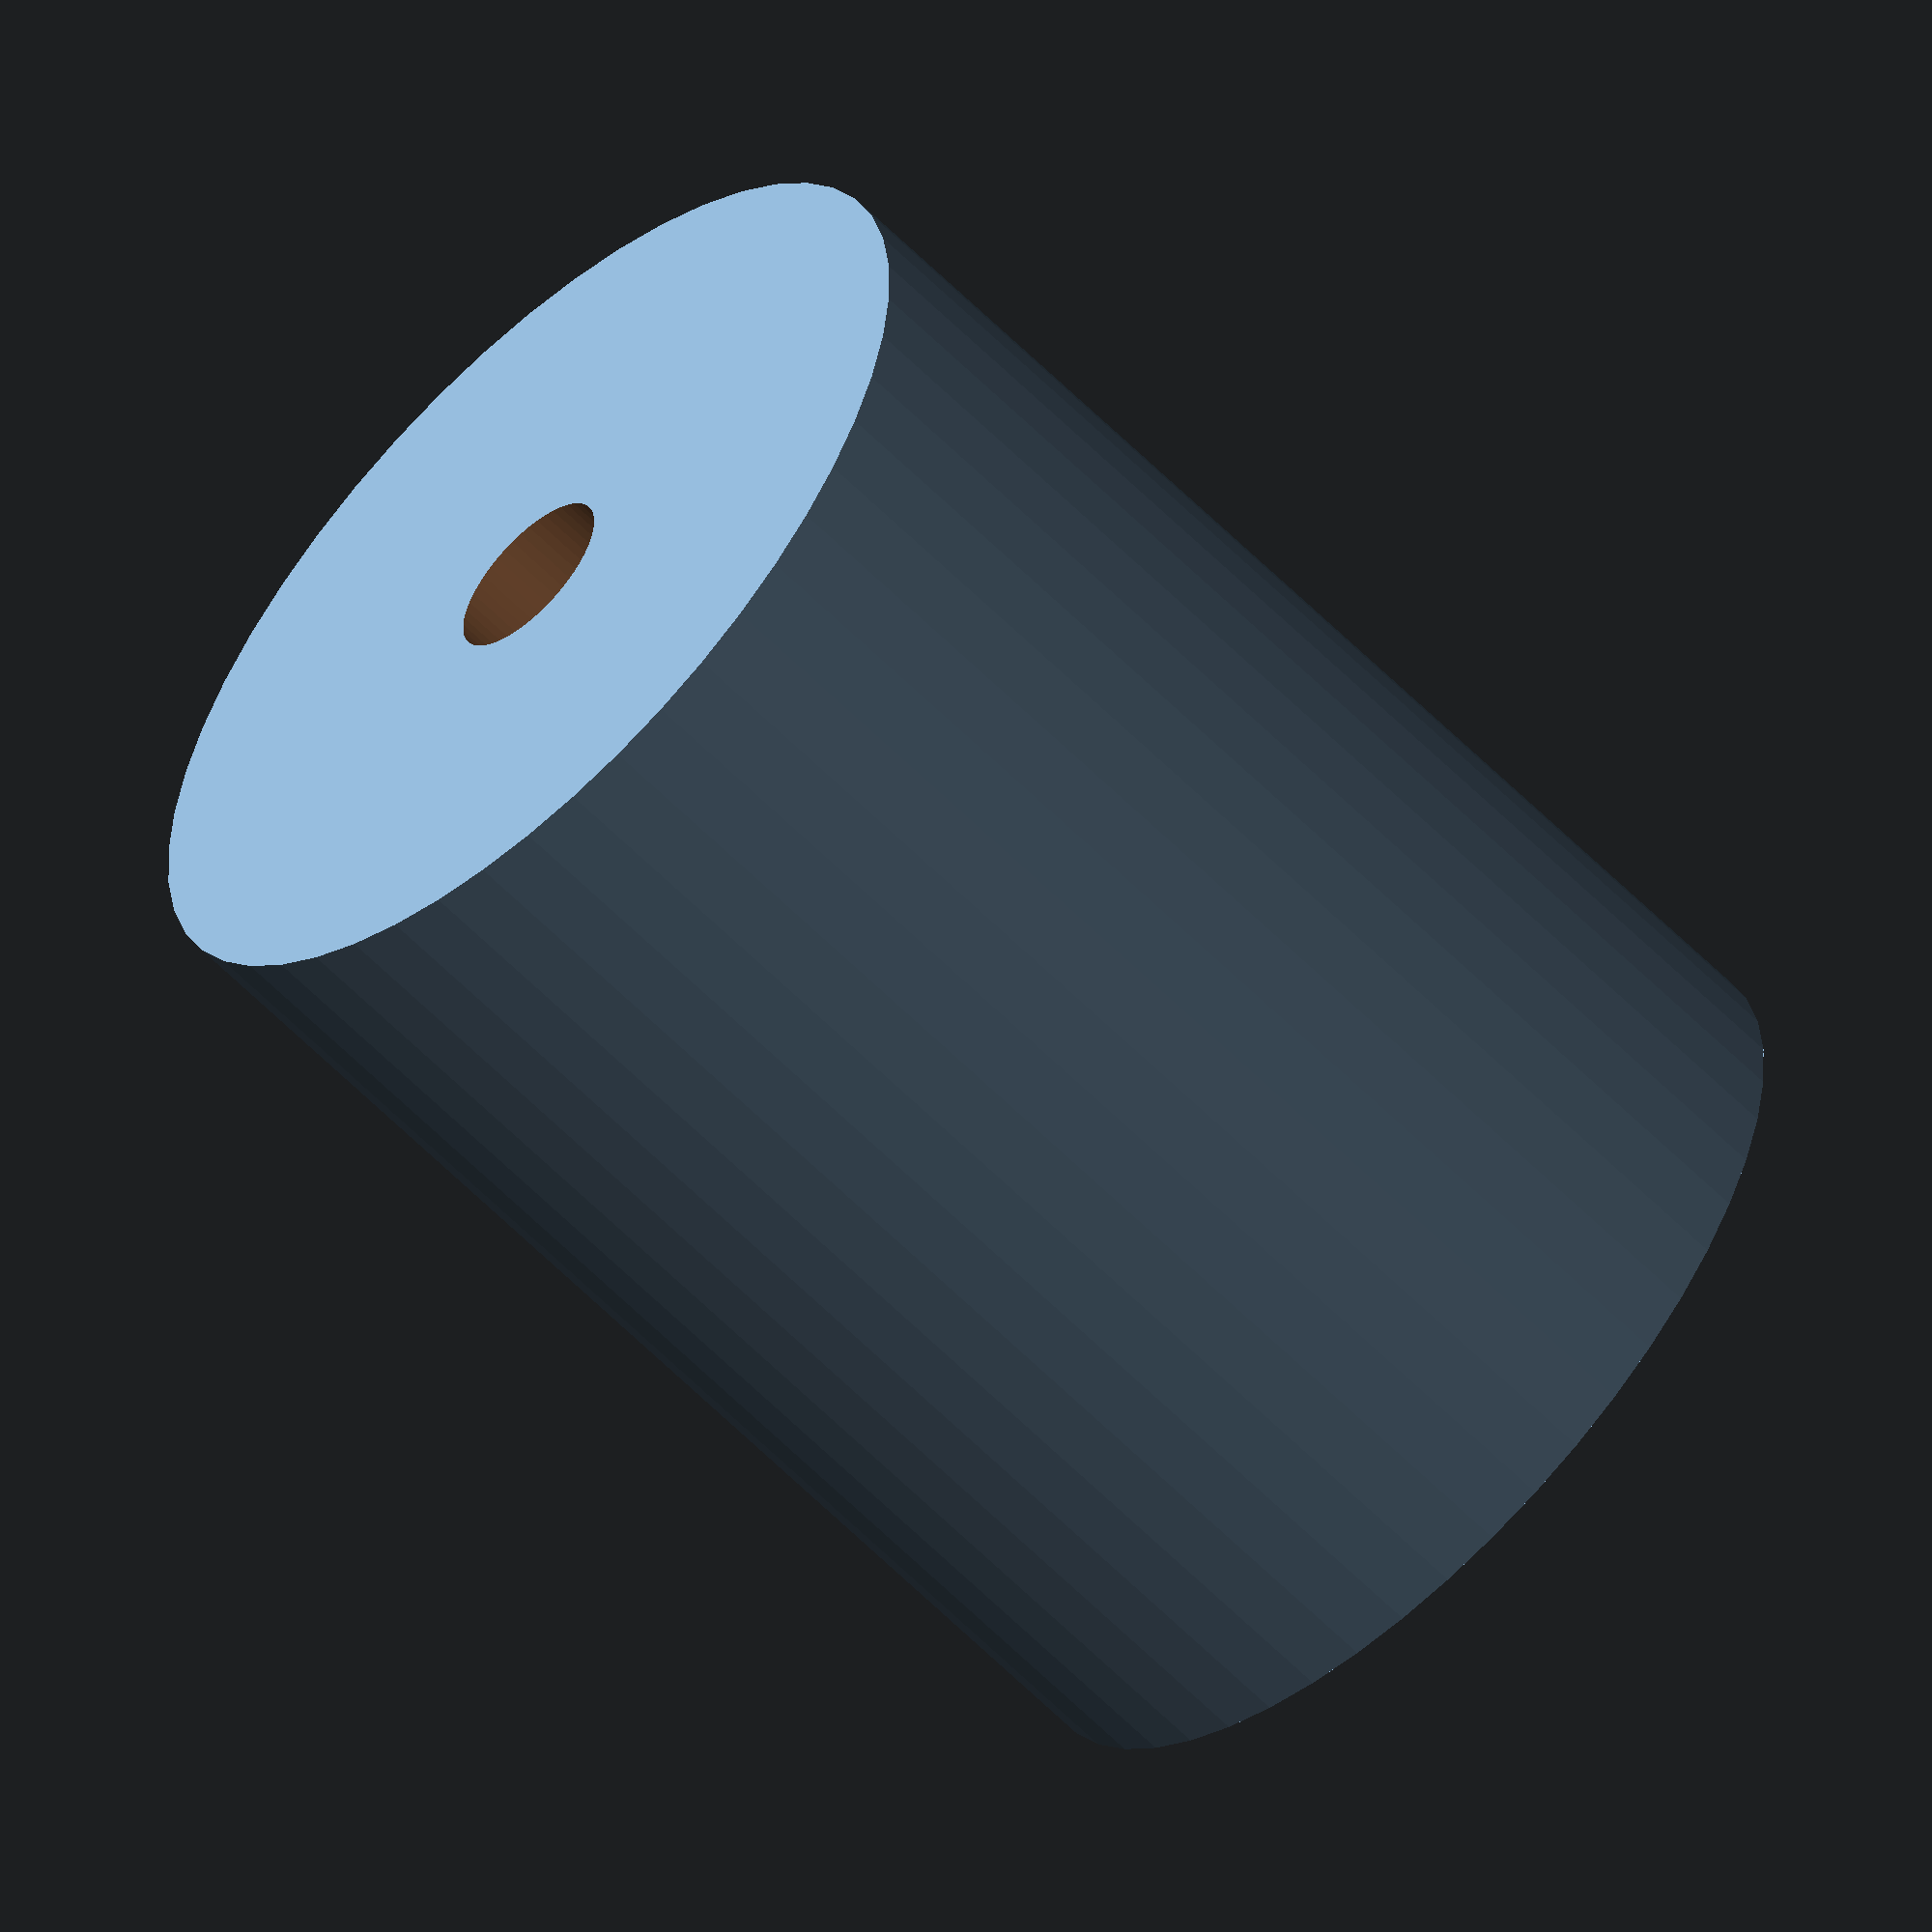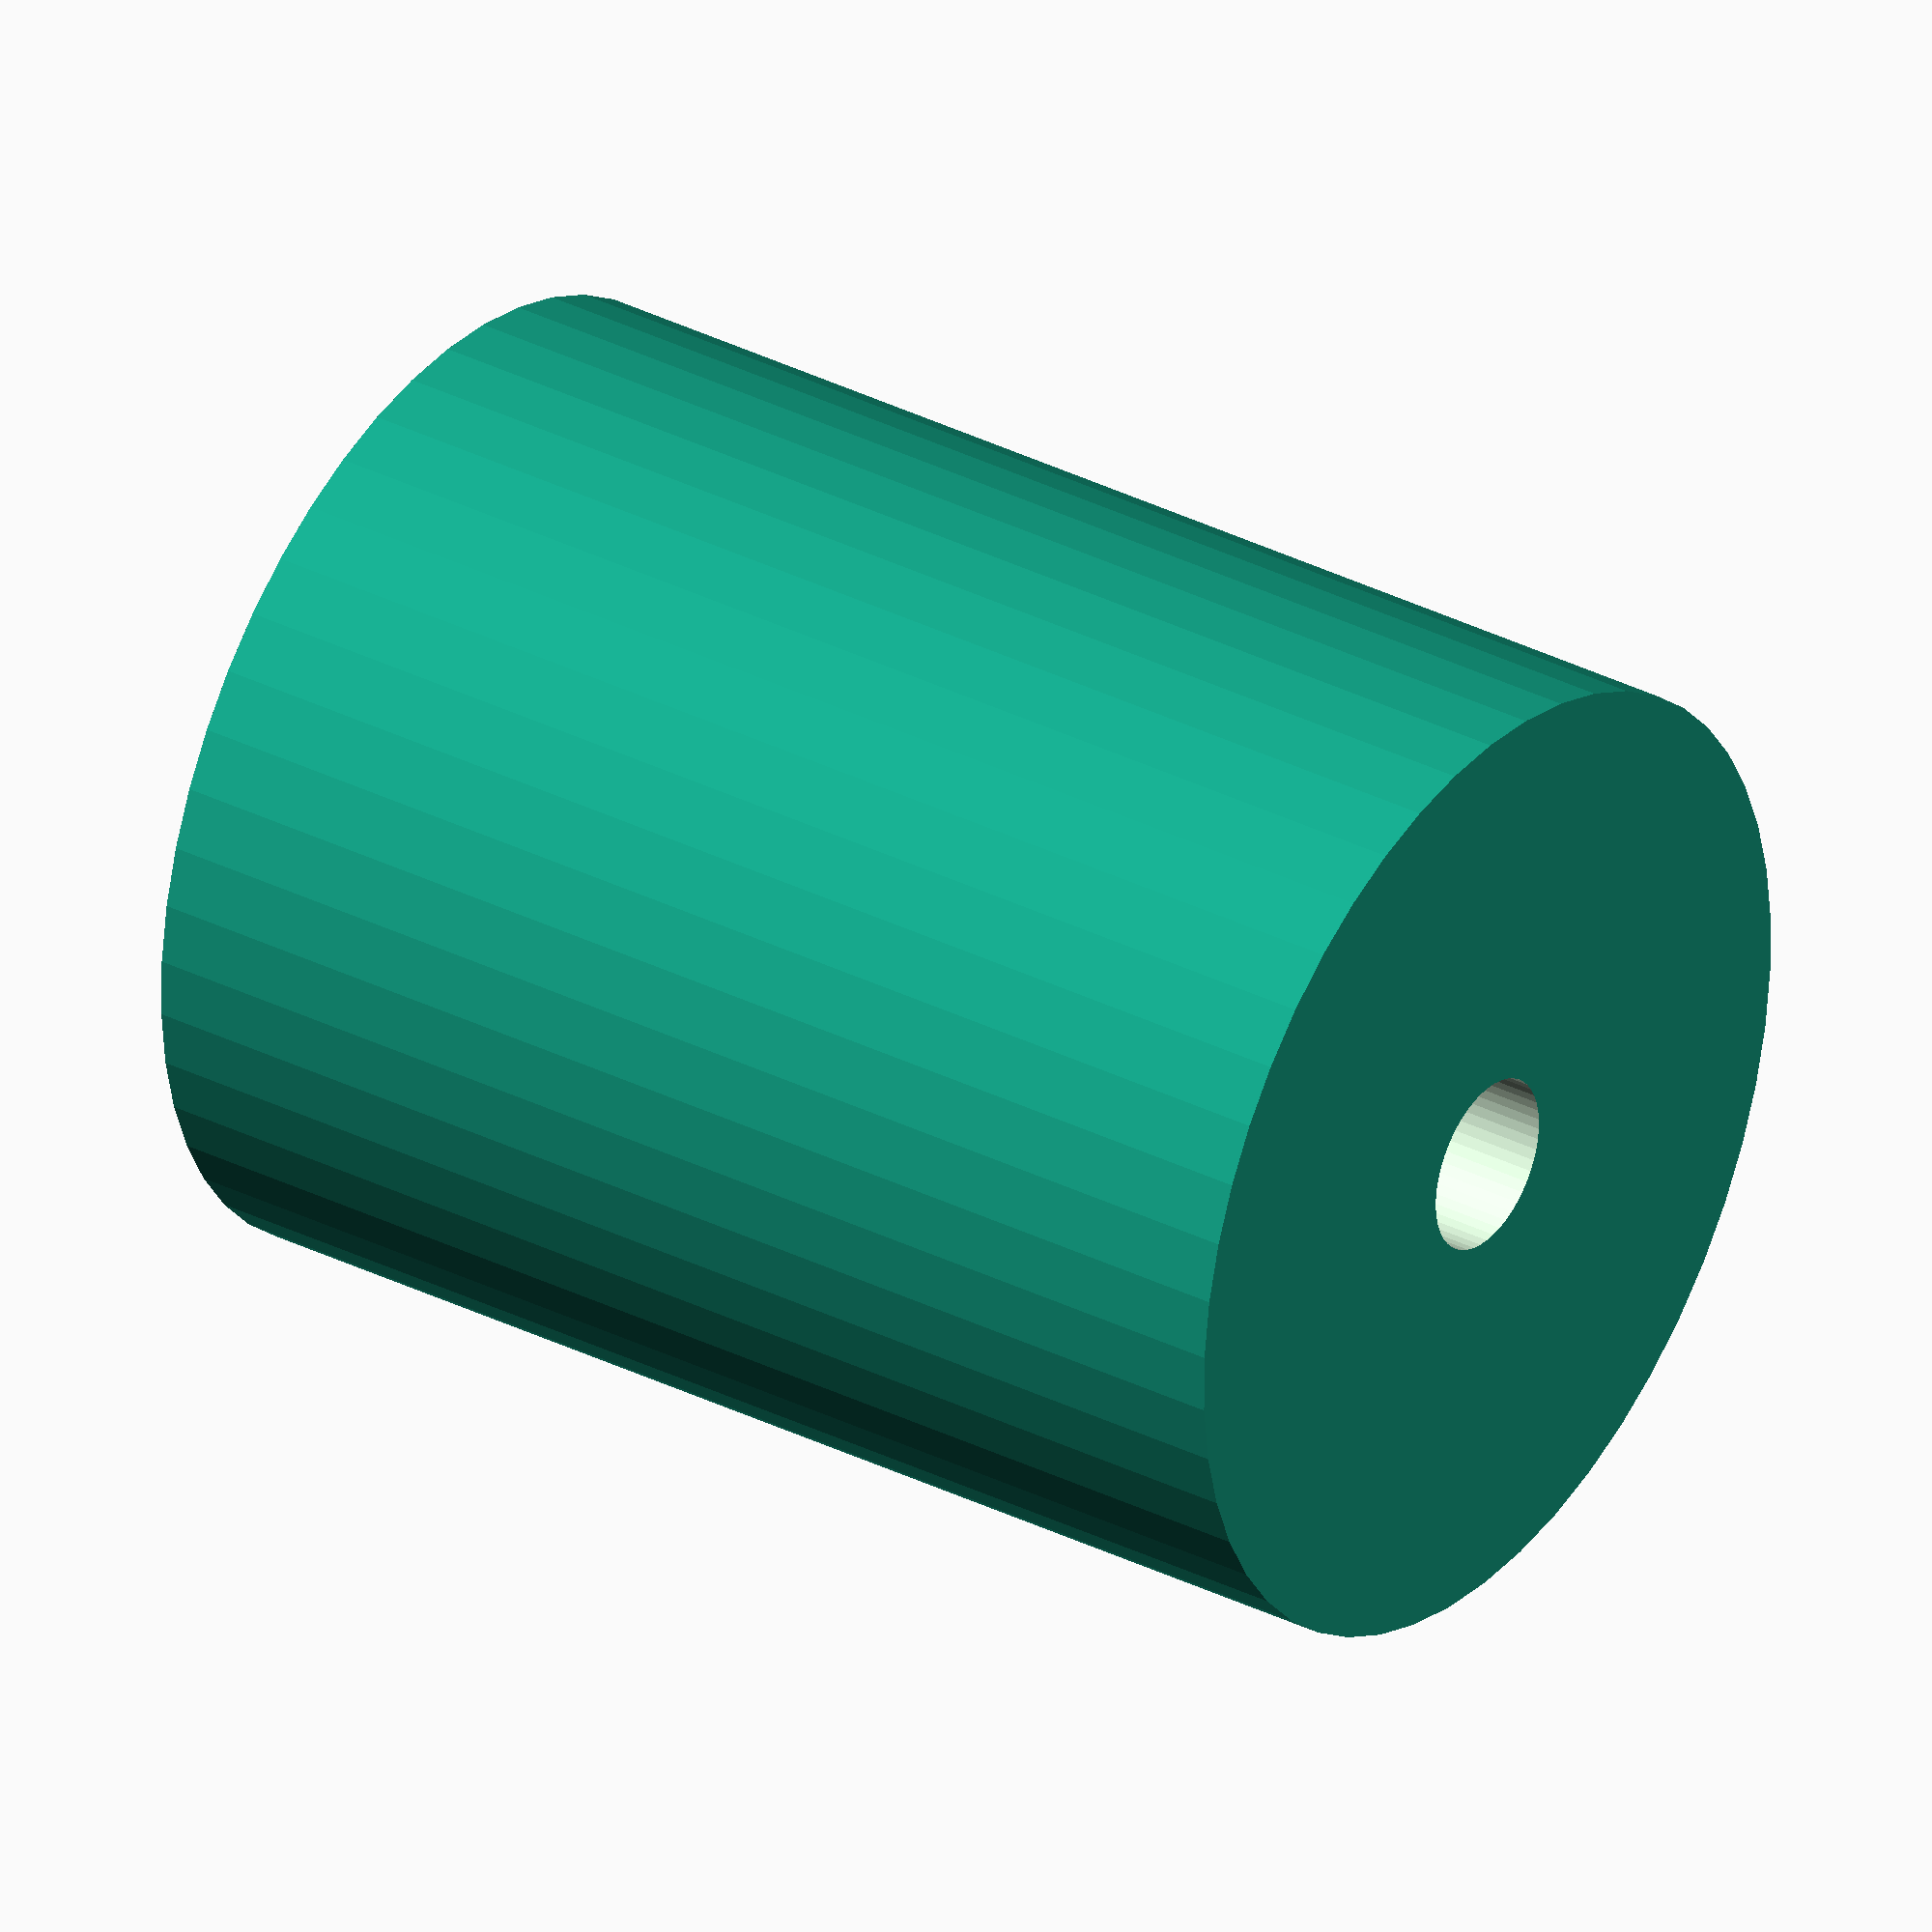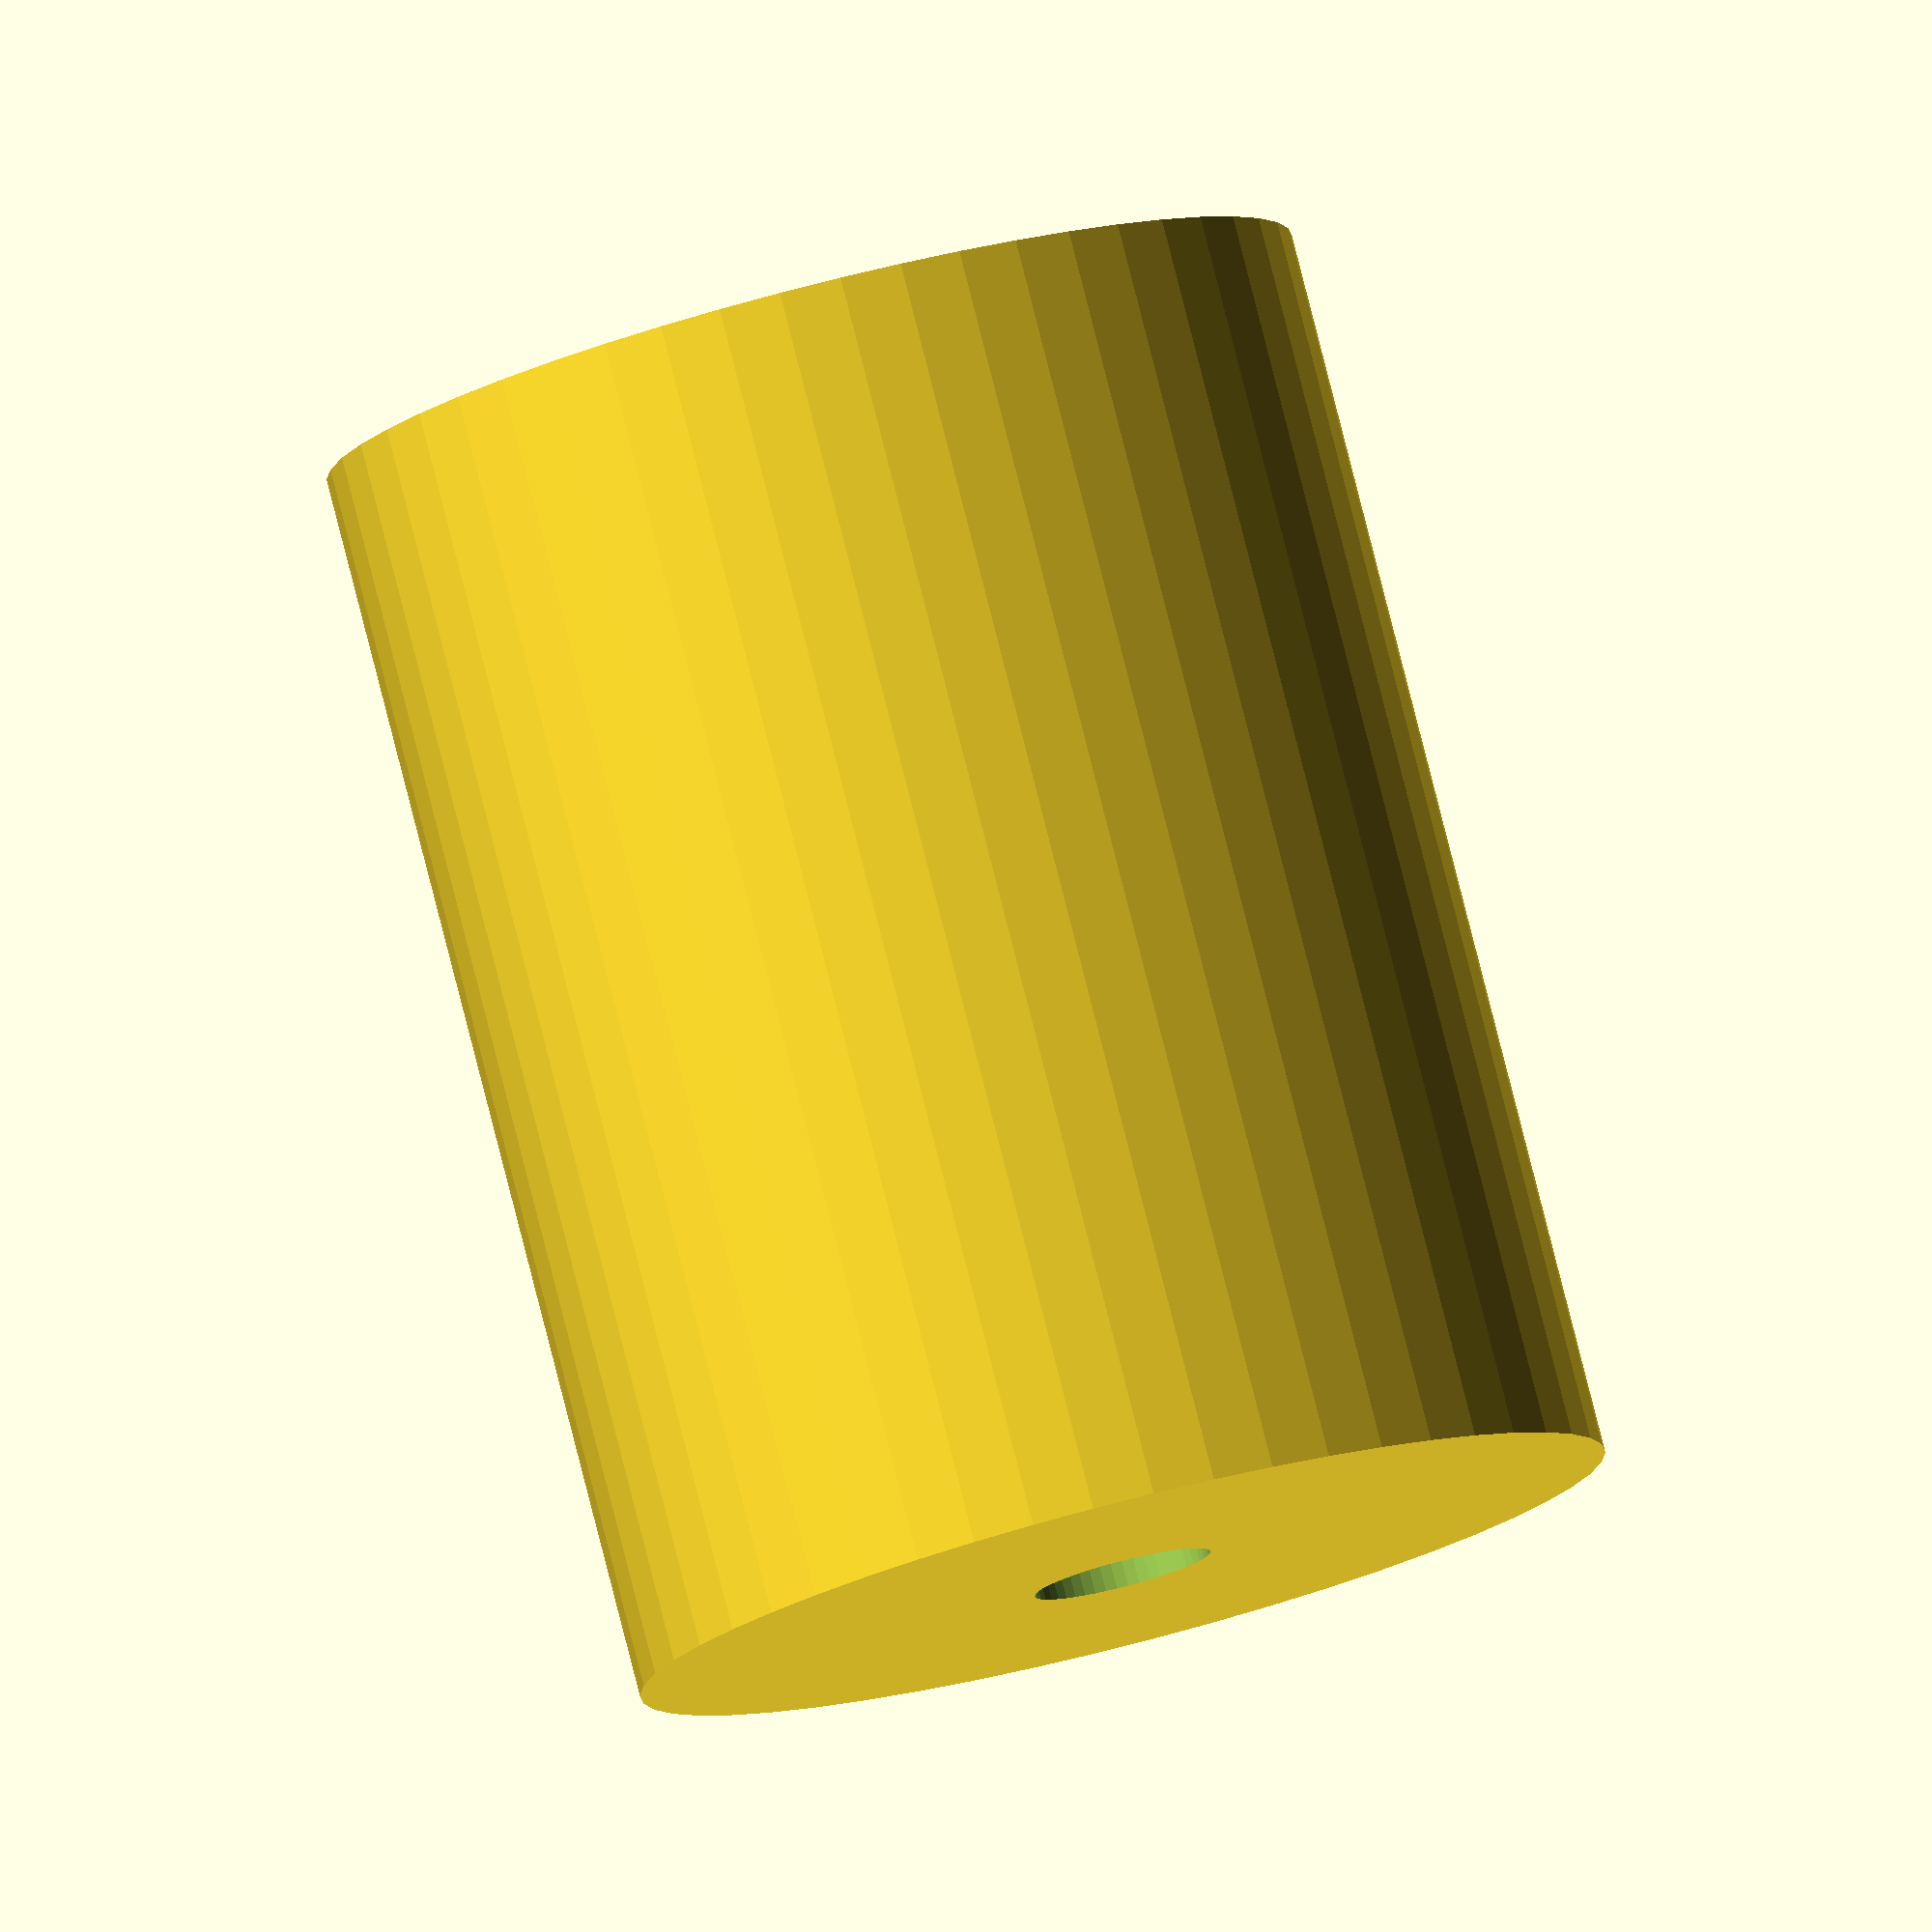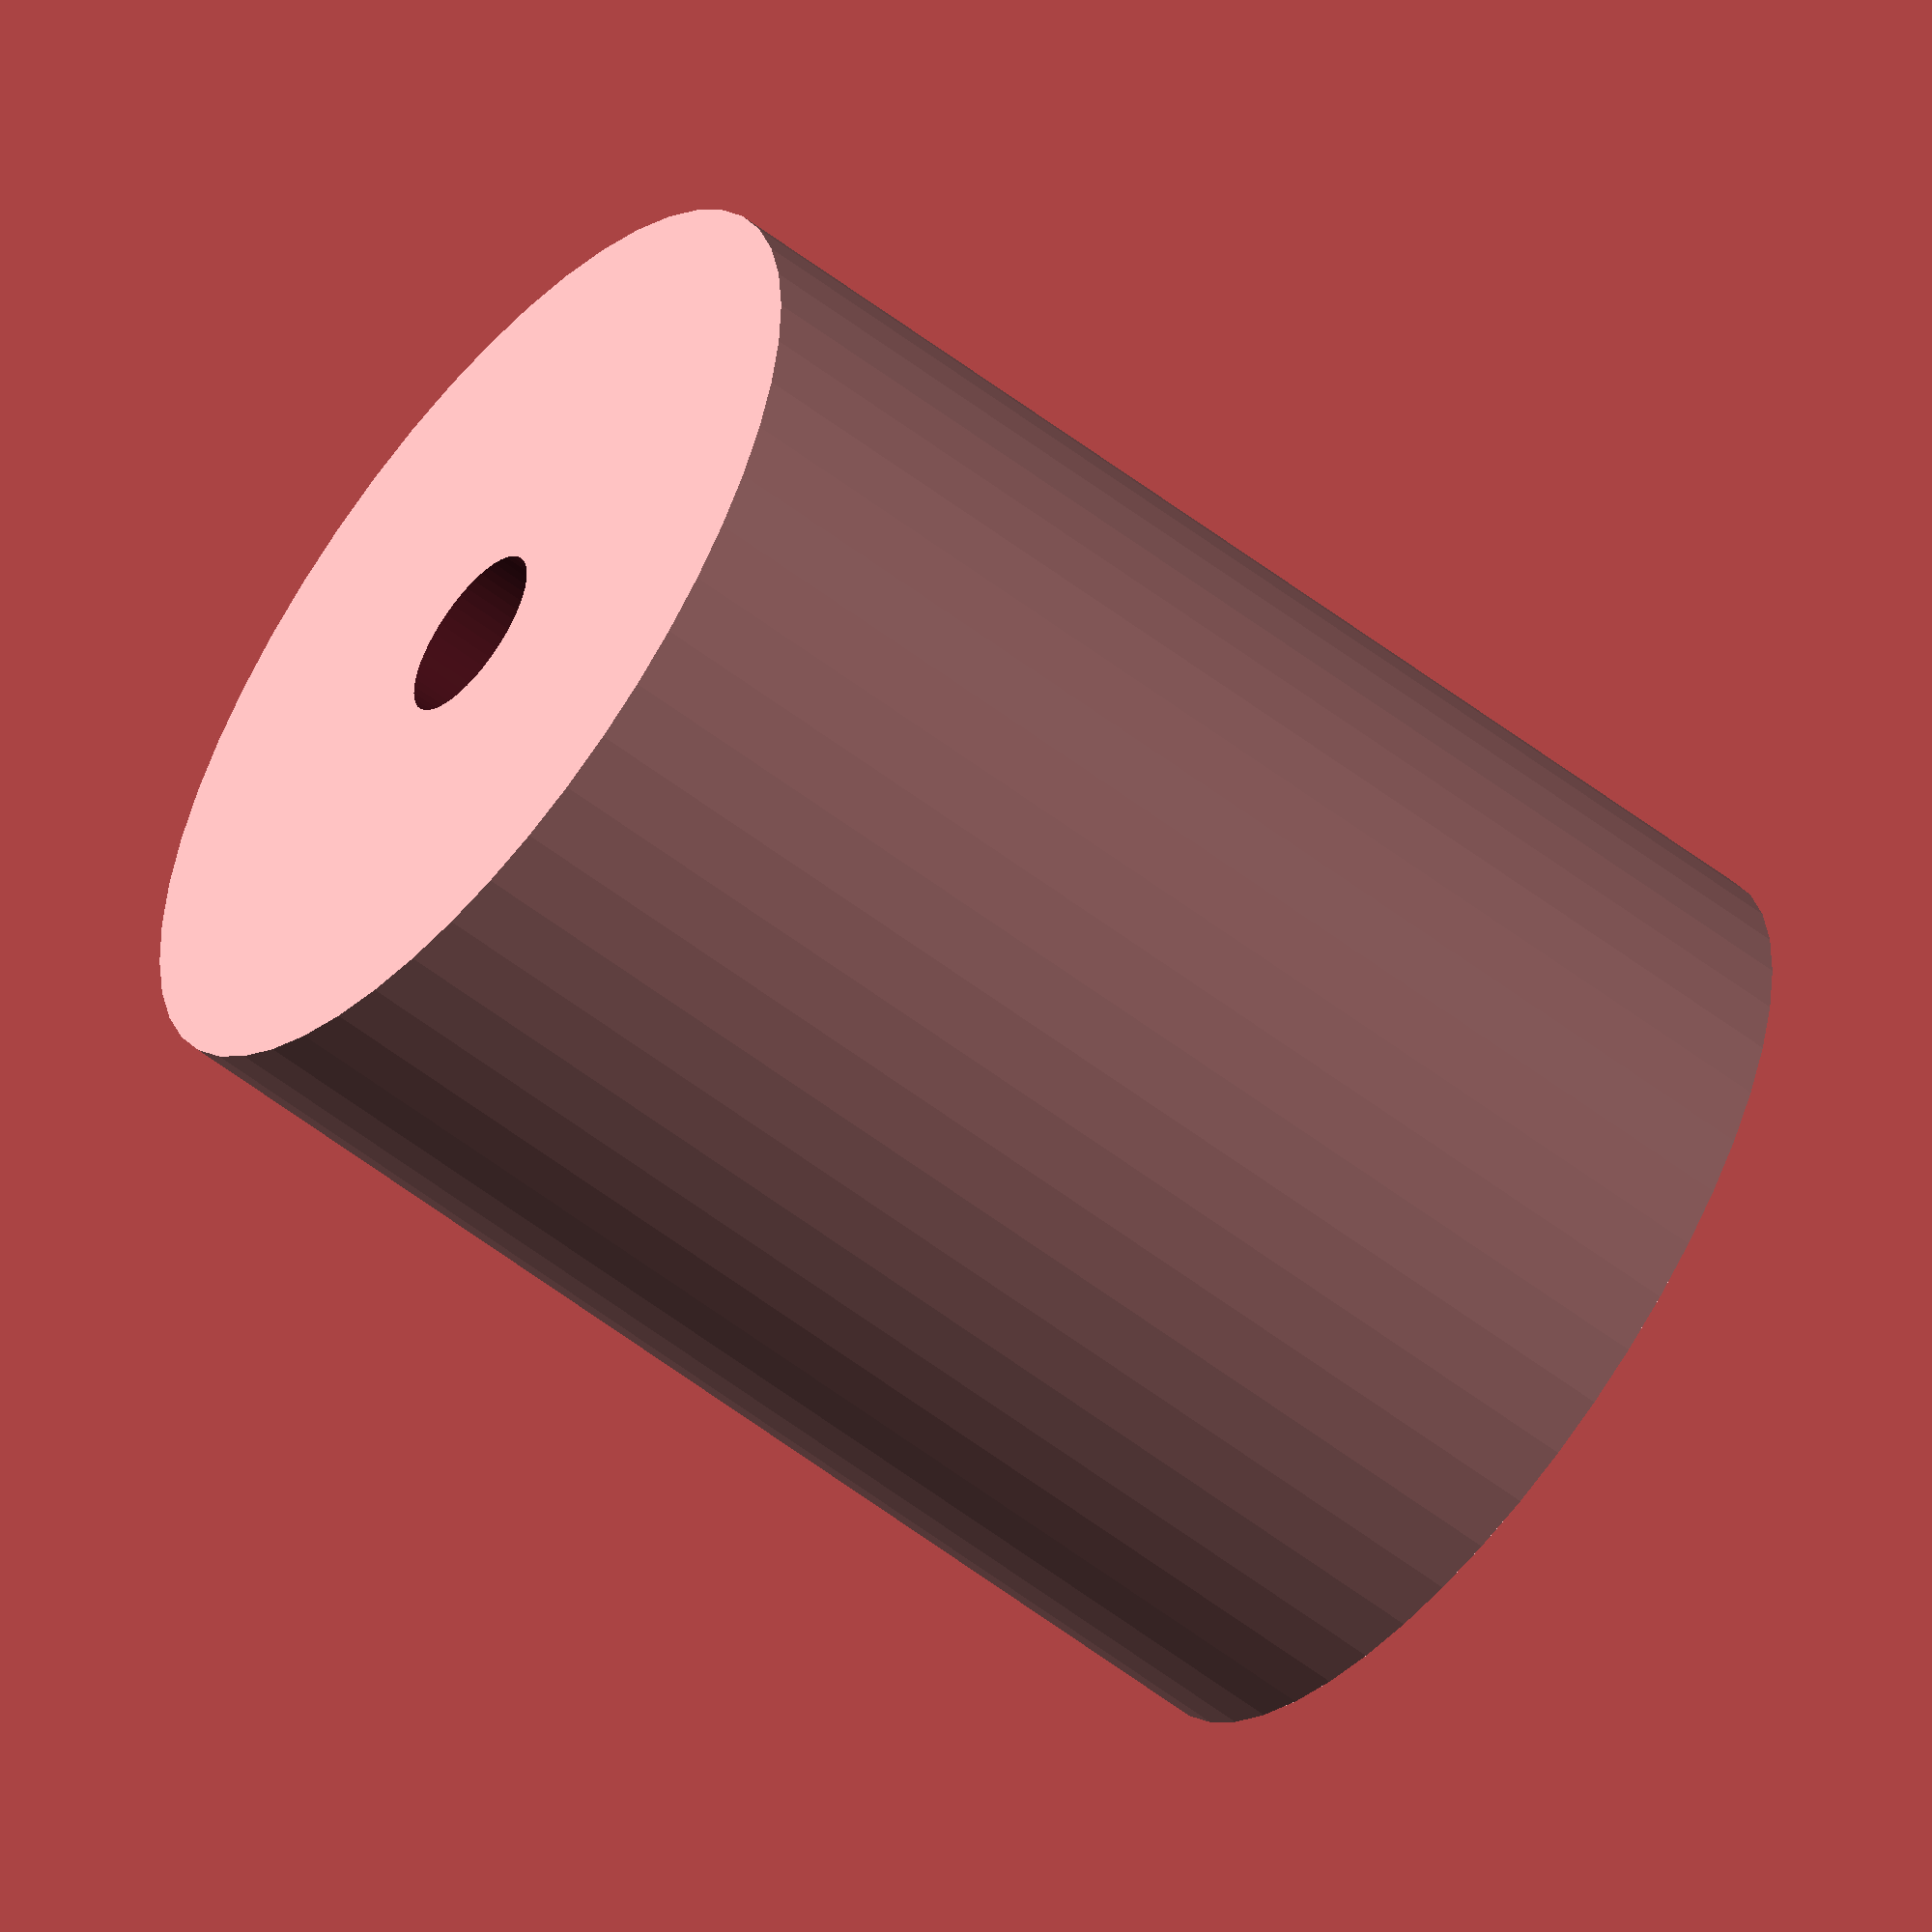
<openscad>
$fn = 50;


difference() {
	union() {
		translate(v = [0, 0, -21.0000000000]) {
			cylinder(h = 42, r = 16.5000000000);
		}
	}
	union() {
		translate(v = [0, 0, -100.0000000000]) {
			cylinder(h = 200, r = 3);
		}
	}
}
</openscad>
<views>
elev=238.5 azim=212.5 roll=136.4 proj=o view=wireframe
elev=326.7 azim=119.4 roll=304.7 proj=o view=wireframe
elev=278.4 azim=71.9 roll=165.7 proj=o view=wireframe
elev=57.3 azim=129.5 roll=51.4 proj=o view=wireframe
</views>
